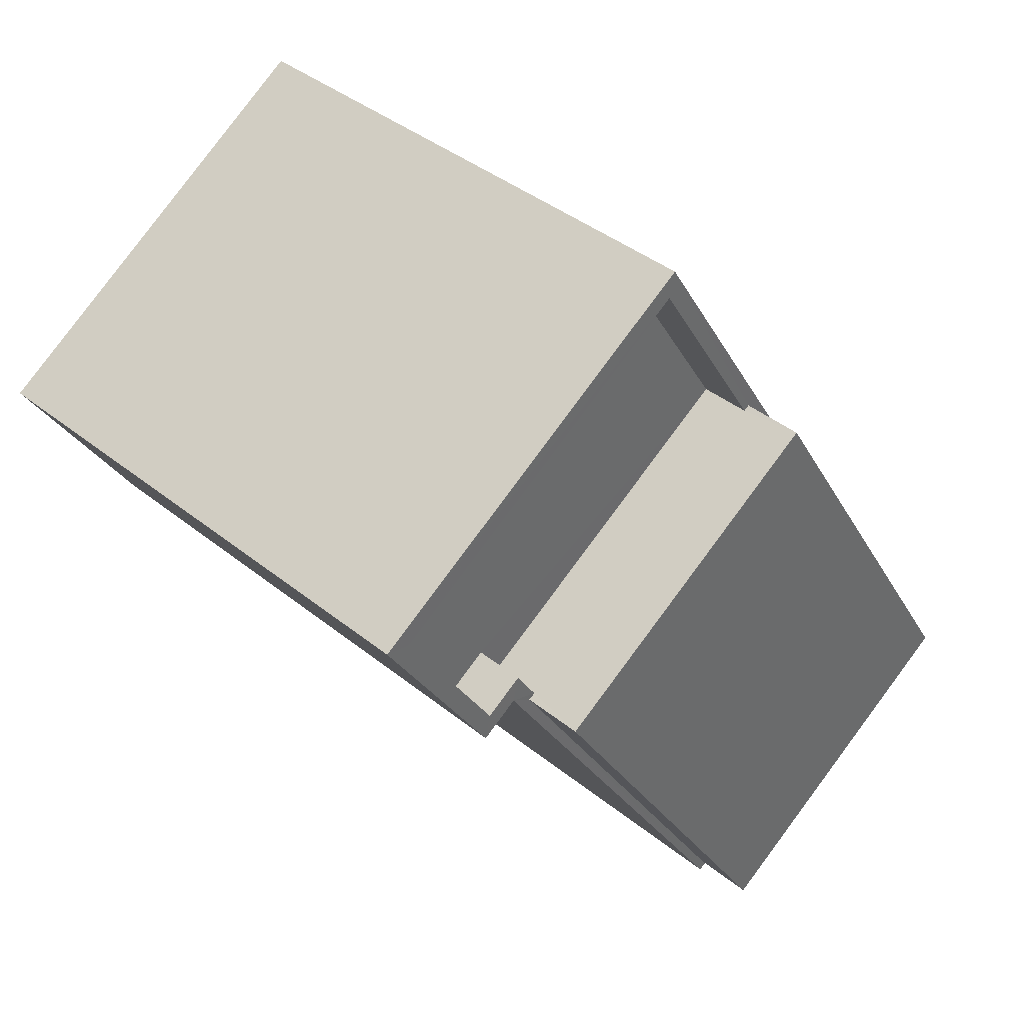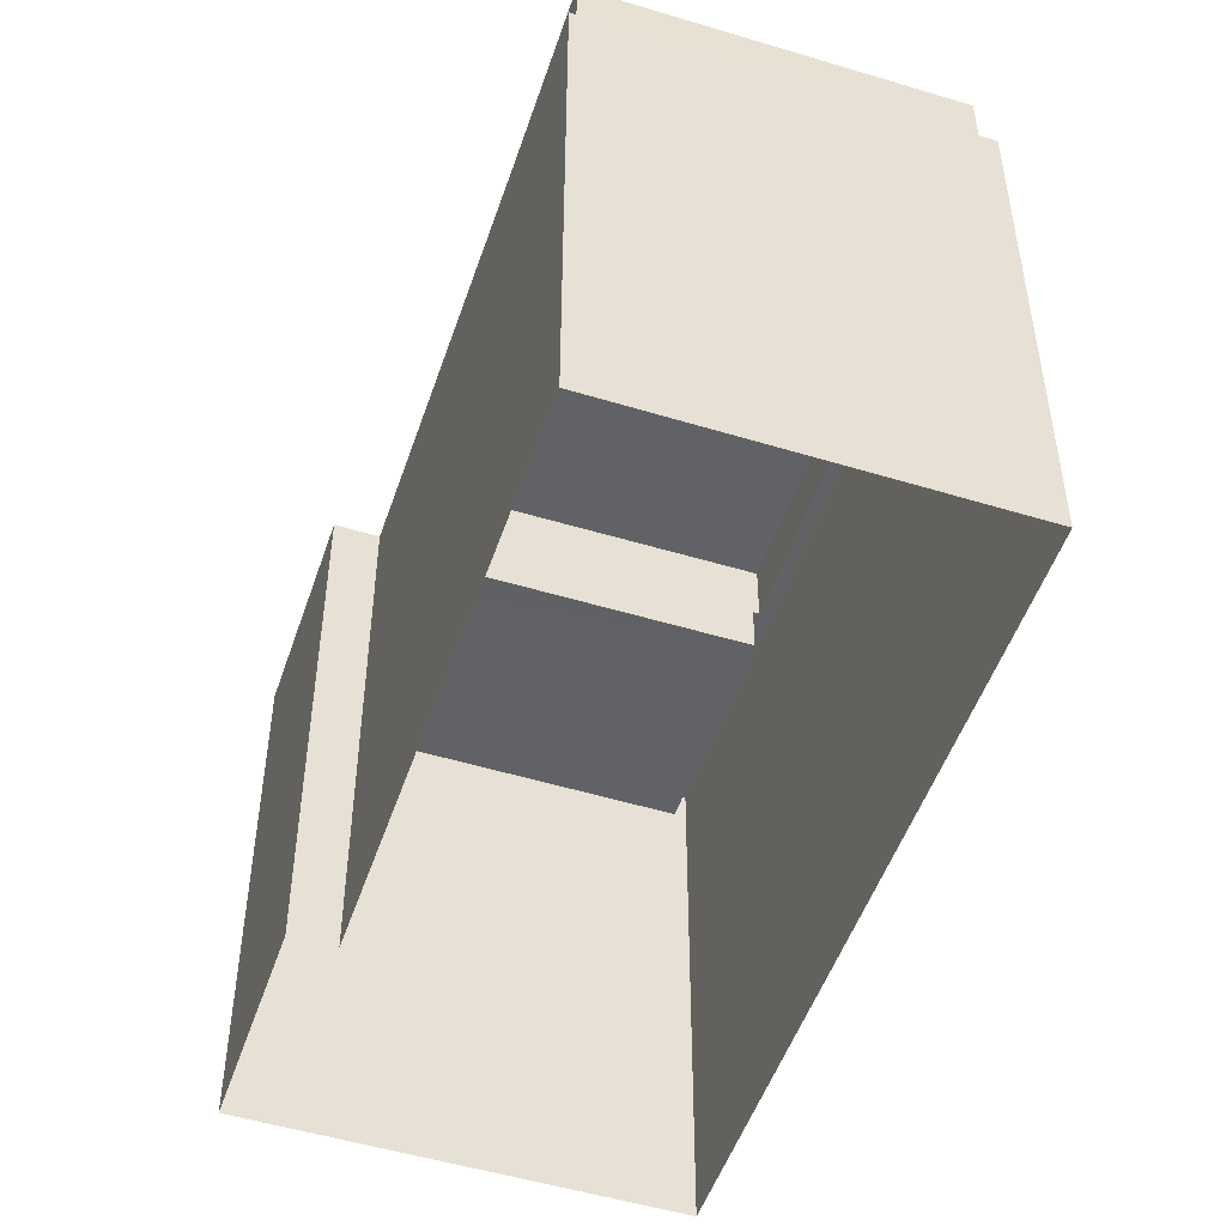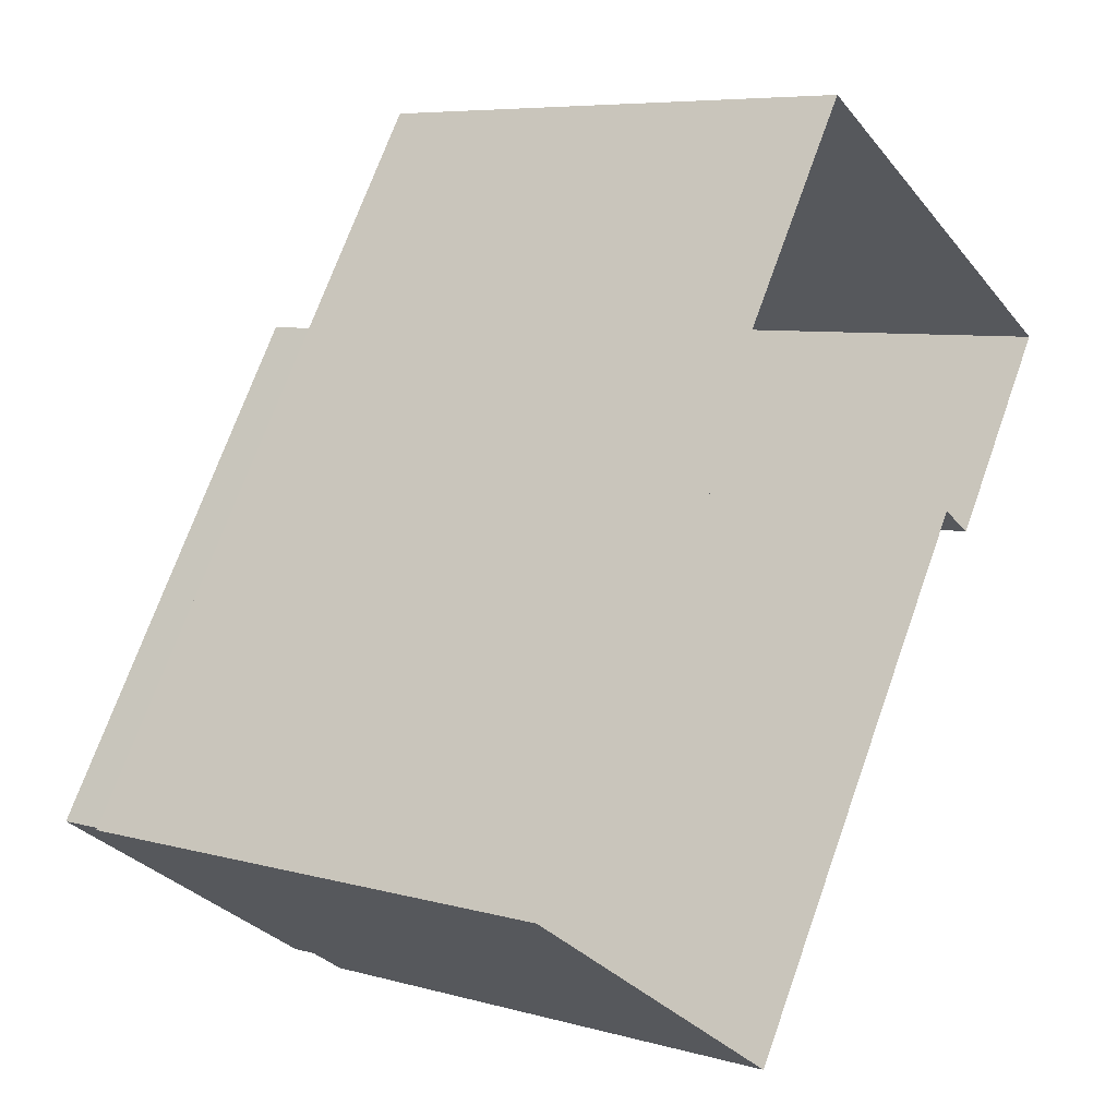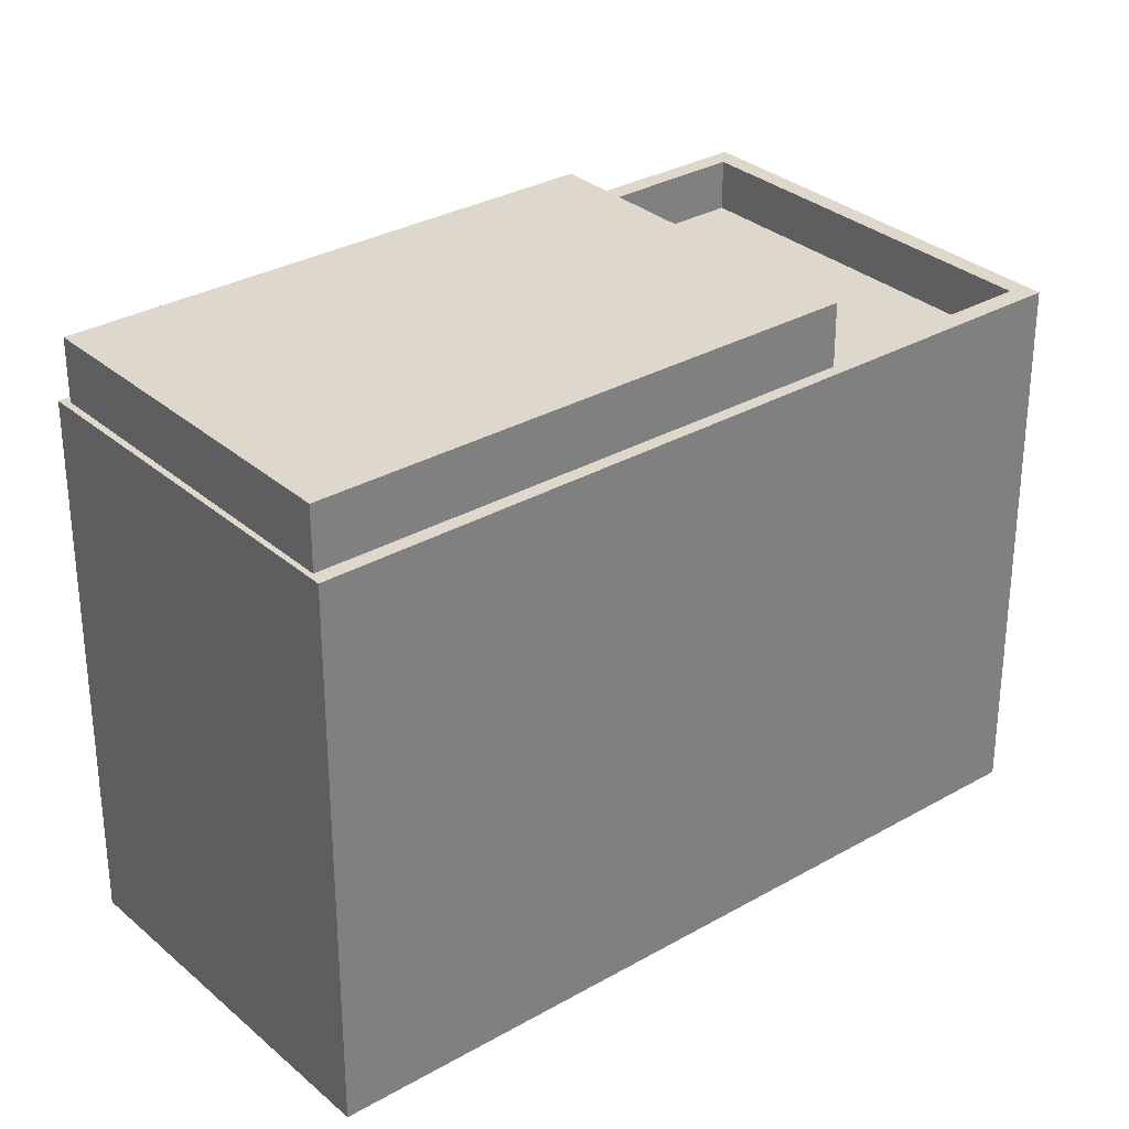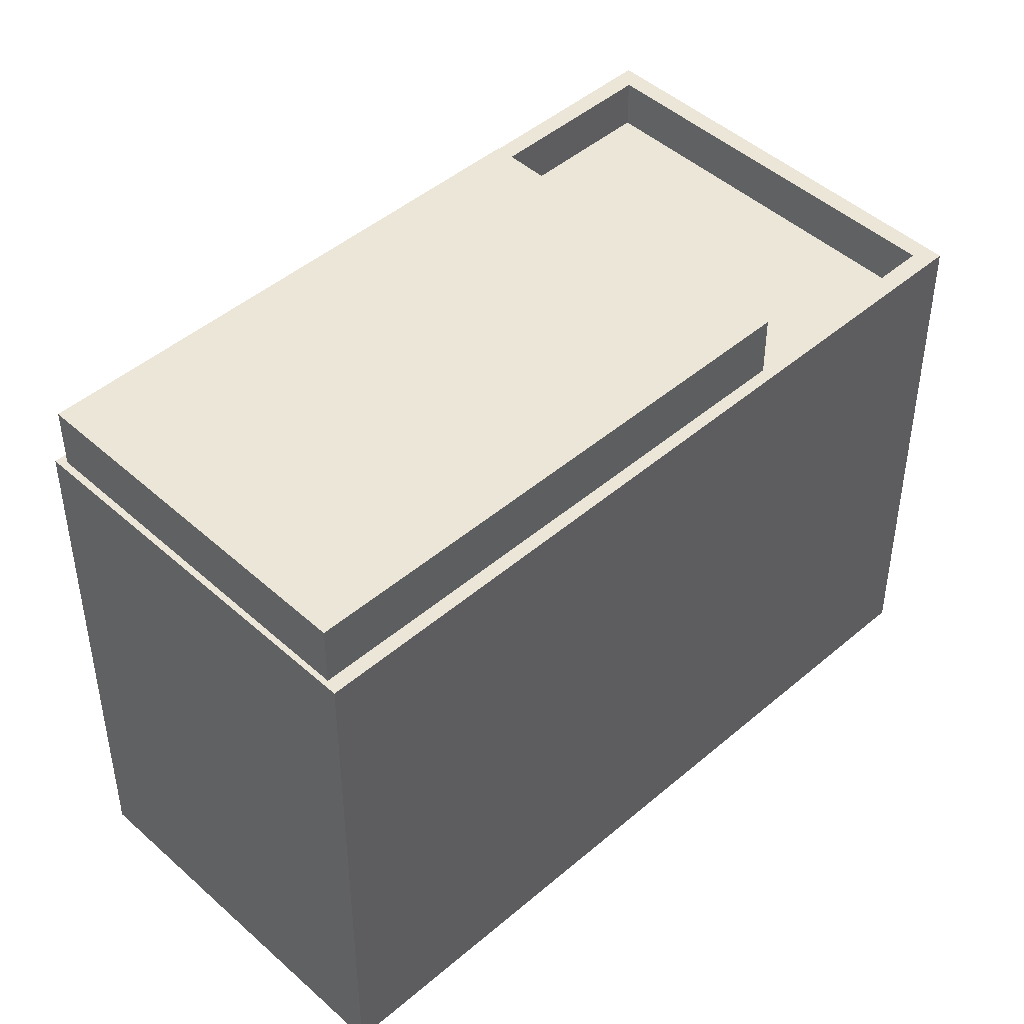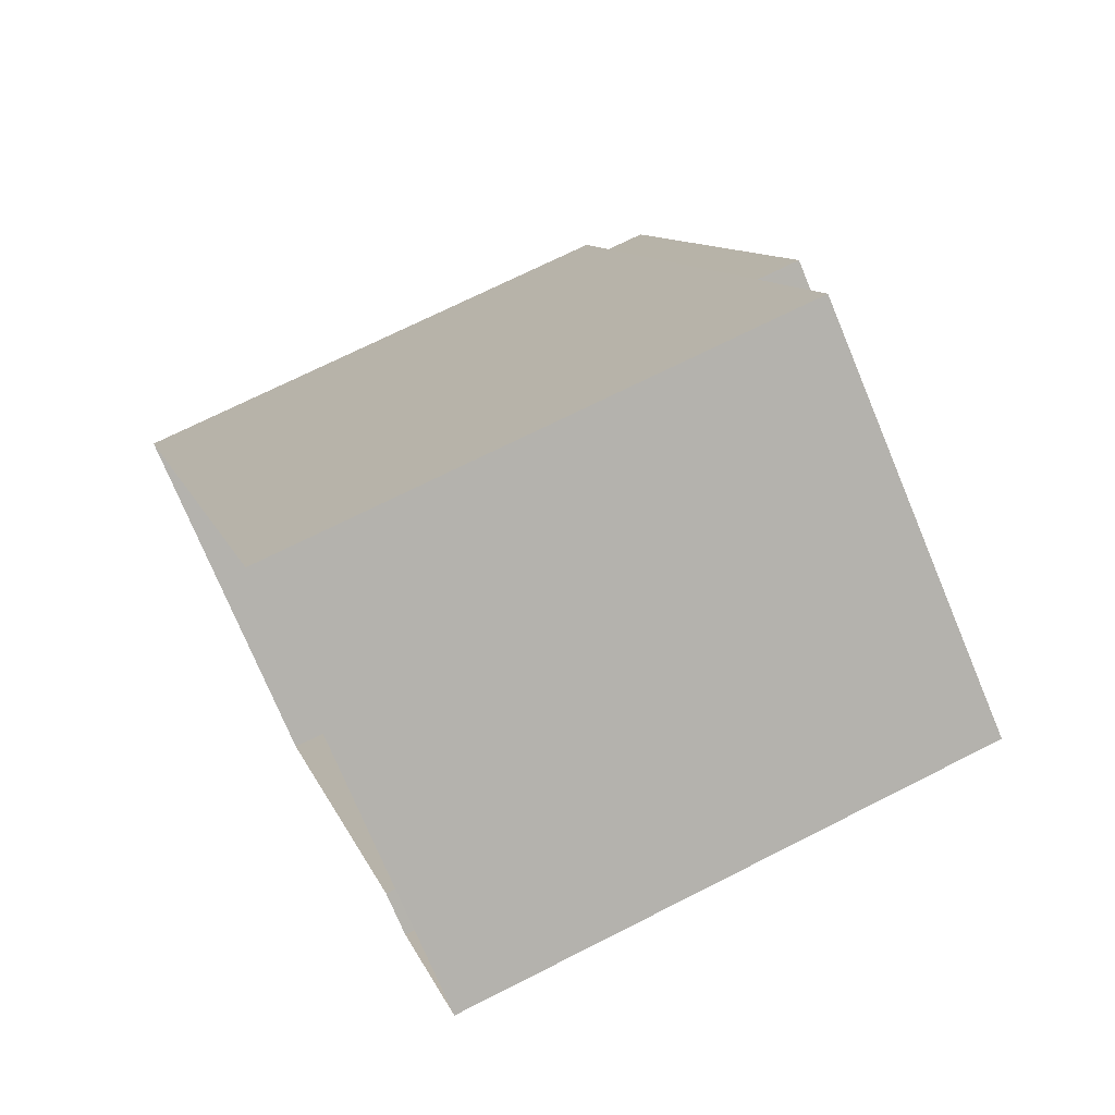
<metadata>
{"format":"obj","ext":"obj","renderer":"f3d","projection":"perspective","resolution":1024,"background":"white","views":[{"elev":40.1,"azim":-45.2,"up":"+Y"},{"elev":-50.6,"azim":13.7,"up":"+Z"},{"elev":6.9,"azim":129.2,"up":"+Y"},{"elev":31.1,"azim":82.8,"up":"+Z"},{"elev":46.4,"azim":77.8,"up":"+Z"},{"elev":70.6,"azim":-116.9,"up":"+Y"}]}
</metadata>
<code>
v -8945 -3.73e+04 22.54
v -8956 -3.729e+04 22.55
v -8952 -3.729e+04 22.55
v -8958 -3.729e+04 22.55
v -8951 -3.73e+04 22.54
v -8956 -3.729e+04 22.55
v -8958 -3.729e+04 30.33
v -8956 -3.729e+04 30.33
v -8955 -3.729e+04 30.33
v -8952 -3.729e+04 30.33
v -8950 -3.729e+04 30.33
v -8955 -3.729e+04 30.33
v -8956 -3.729e+04 31.13
v -8958 -3.729e+04 31.13
v -8956 -3.729e+04 31.13
v -8958 -3.729e+04 31.13
v -8952 -3.729e+04 31.13
v -8952 -3.729e+04 31.13
v -8956 -3.729e+04 31.13
v -8950 -3.729e+04 31.13
v -8945 -3.73e+04 31.12
v -8955 -3.729e+04 31.13
v -8946 -3.73e+04 31.12
v -8951 -3.73e+04 31.12
v -8955 -3.729e+04 31.13
v -8950 -3.729e+04 31.13
v -8955 -3.729e+04 31.13
v -8951 -3.73e+04 31.12
v -8955 -3.729e+04 32.11
v -8951 -3.73e+04 32.1
v -8946 -3.73e+04 32.1
v -8950 -3.729e+04 32.11
f 1 2 3
f 3 2 4
f 1 5 2
f 4 2 6
f 7 8 9
f 7 9 10
f 9 11 10
f 9 12 11
f 13 14 15
f 14 16 15
f 17 18 16
f 17 16 14
f 13 15 19
f 20 18 17
f 21 18 20
f 13 19 22
f 23 24 21
f 19 24 25
f 26 20 17
f 22 19 27
f 23 21 20
f 28 24 23
f 19 25 27
f 25 24 28
f 29 30 31
f 32 29 31
f 27 9 22
f 27 12 9
f 22 9 8
f 13 22 8
f 13 8 7
f 14 13 7
f 17 7 10
f 17 14 7
f 26 17 10
f 11 26 10
f 24 19 2
f 5 24 2
f 19 6 2
f 19 15 6
f 15 4 6
f 15 16 4
f 18 3 4
f 16 18 4
f 21 1 3
f 18 21 3
f 21 24 5
f 1 21 5
f 28 31 30
f 28 23 31
f 25 30 29
f 25 28 30
f 11 12 26
f 20 26 32
f 32 27 29
f 29 27 25
f 26 12 27
f 32 26 27
f 20 32 31
f 23 20 31

</code>
